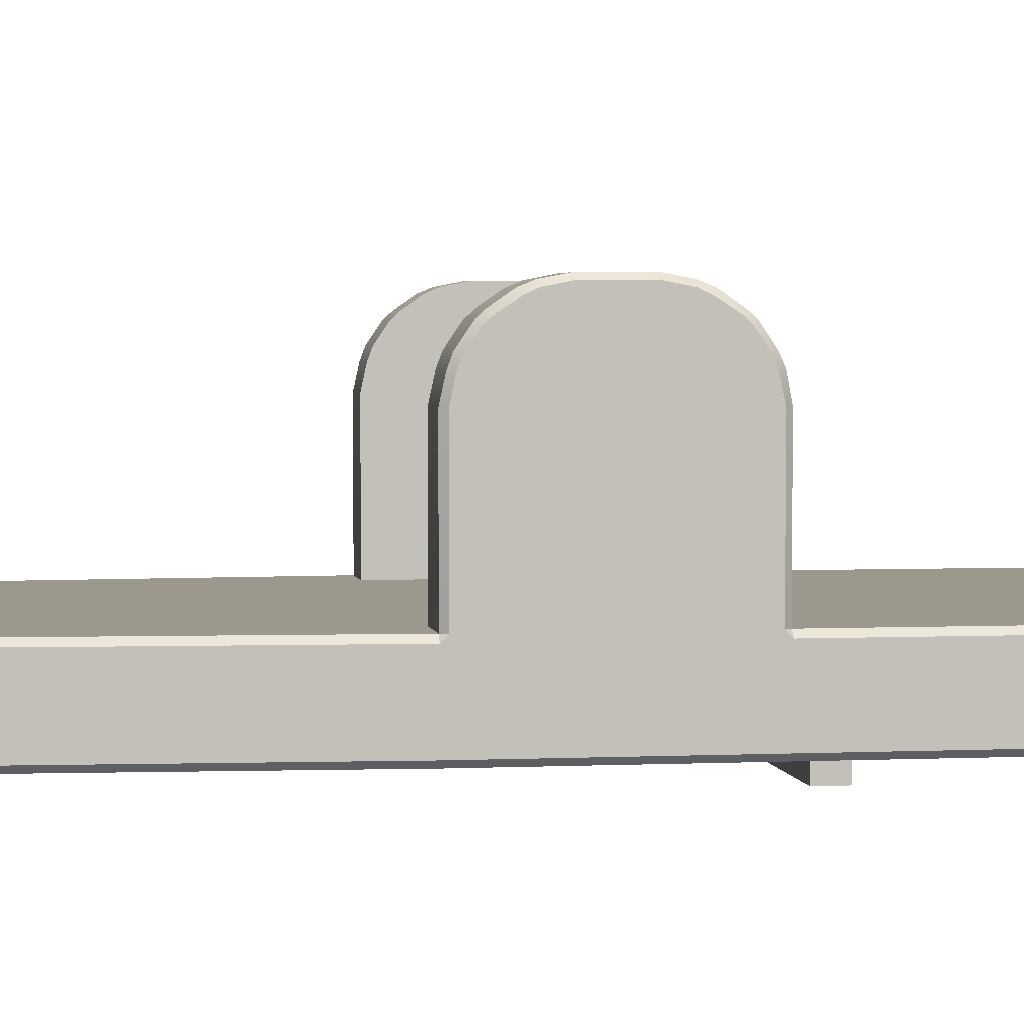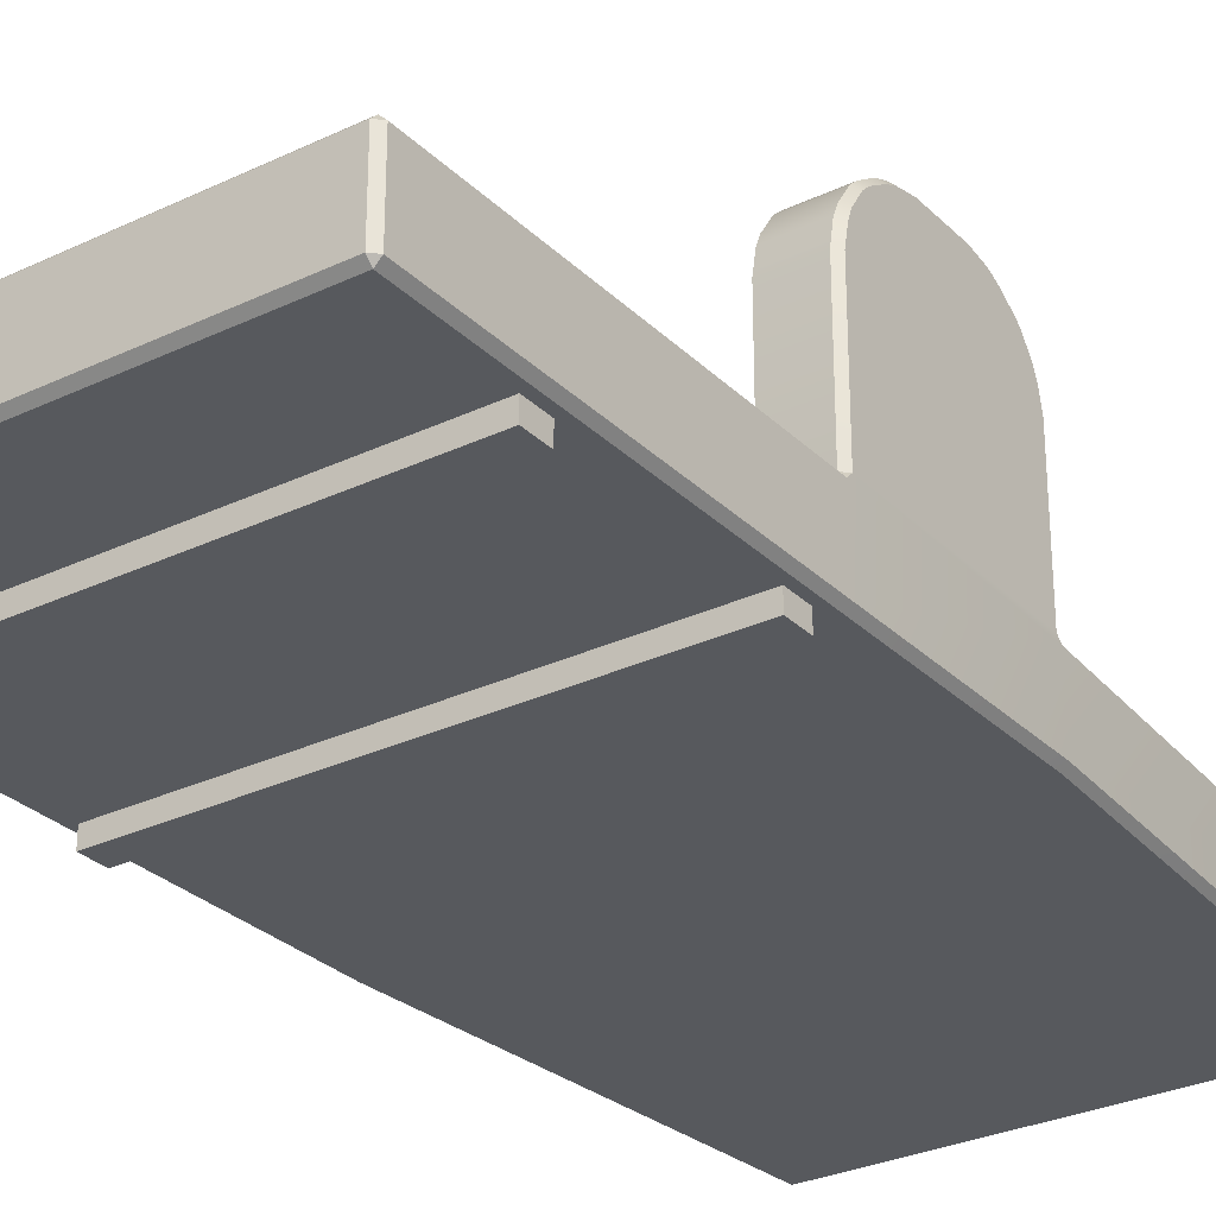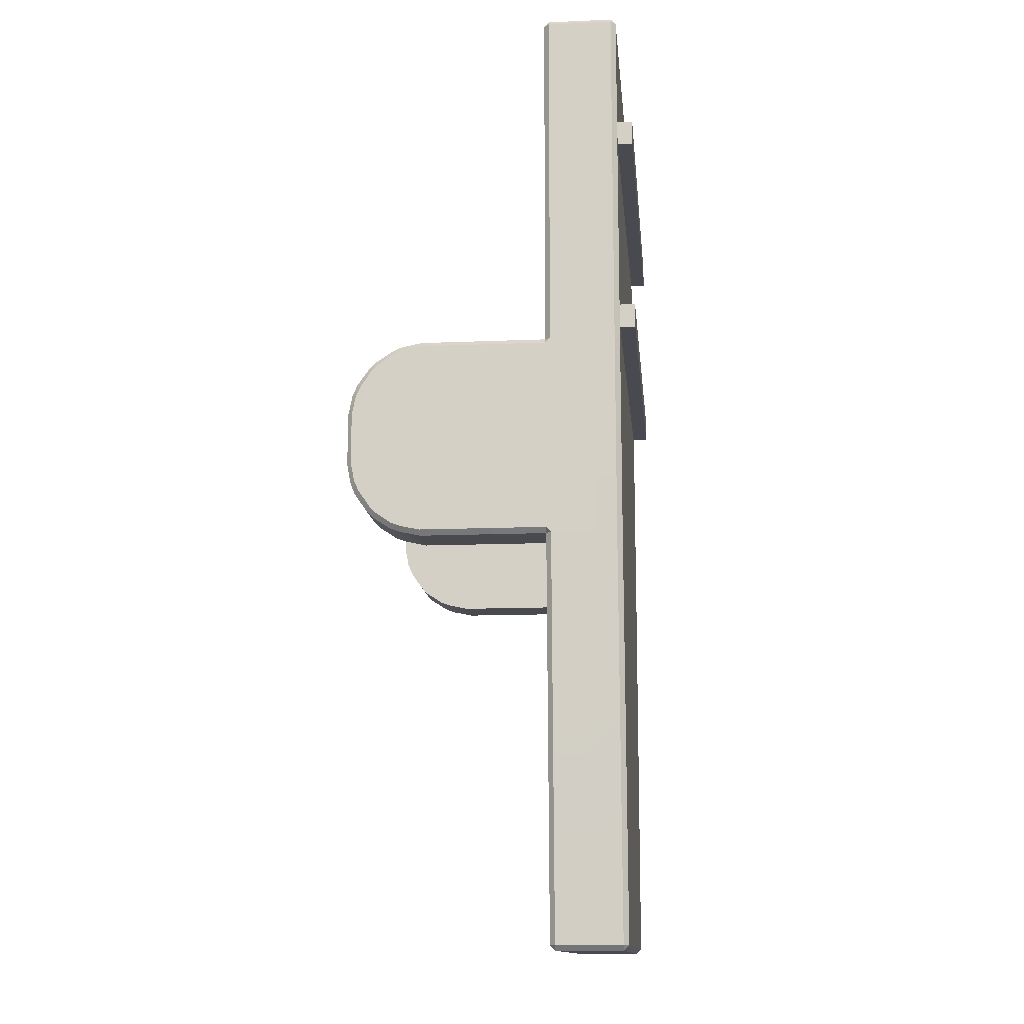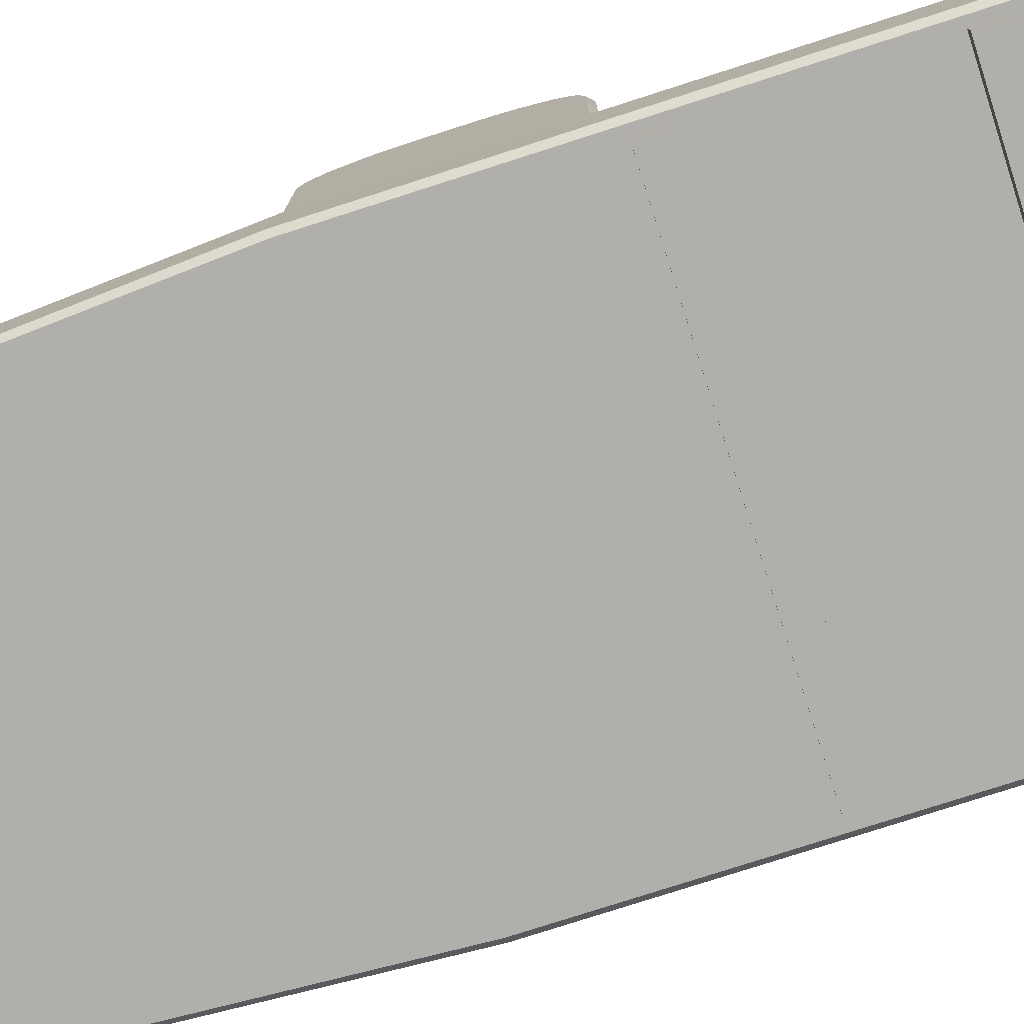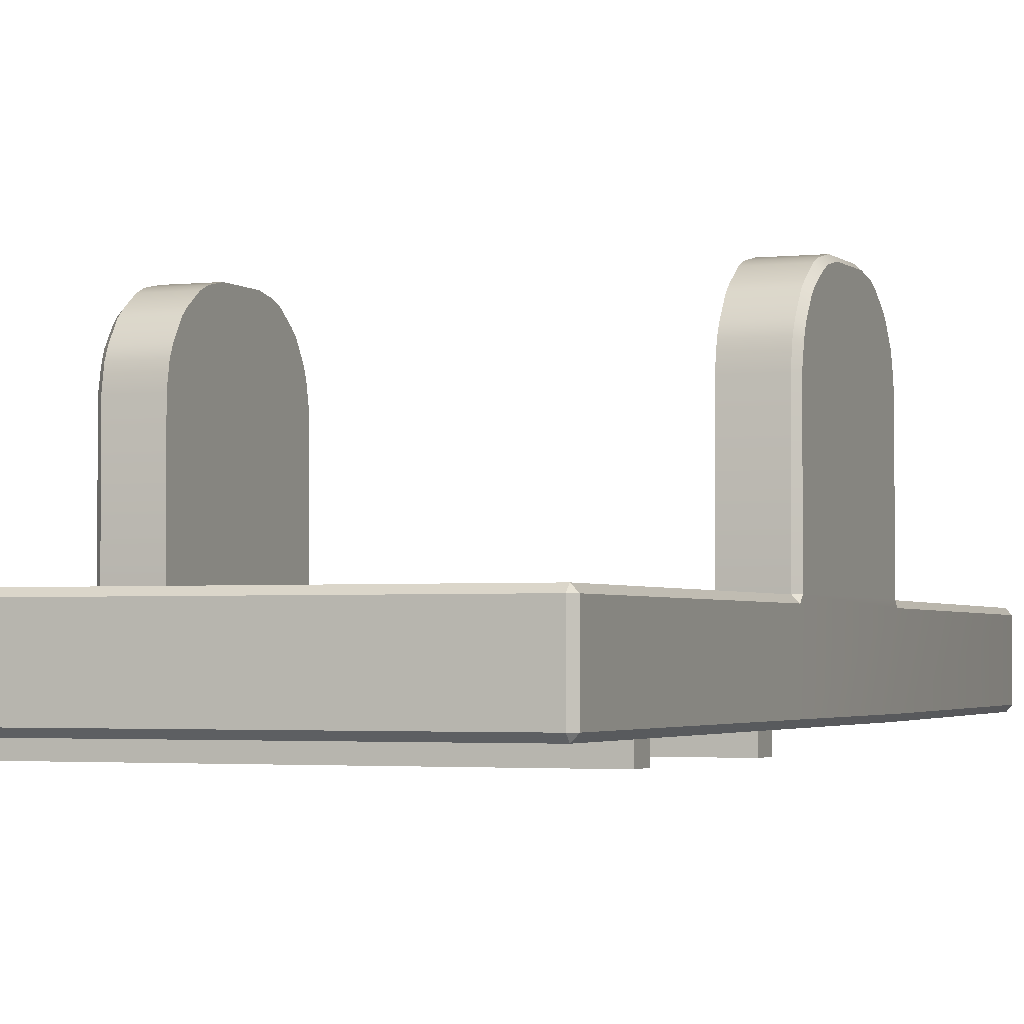
<metadata>
{"format":"obj","ext":"obj","renderer":"f3d","projection":"perspective","resolution":1024,"background":"white","views":[{"elev":3.2,"azim":-98.8,"up":"+Y"},{"elev":-29.0,"azim":35.4,"up":"+Y"},{"elev":-13.5,"azim":-84.6,"up":"+Z"},{"elev":-78.3,"azim":-72.2,"up":"+Y"},{"elev":-2.4,"azim":22.1,"up":"+Y"}]}
</metadata>
<code>
v 227.9 781.1 257.7
v 227.3 781.1 257.7
v 227.9 781.1 259.2
v 227.2 781.1 259.2
v 227.9 781 257.7
v 227.3 781 257.7
v 227.9 781 259.2
v 227.2 781 259.2
v 227.9 781.1 259
v 227.2 781.1 259
v 227.2 781 259
v 227.9 781 259
v 227.9 781.1 258.9
v 227.2 781 259
v 227.2 781.1 258.9
v 227.9 781 258.9
v 227.9 781.1 258.7
v 227.2 781 258.7
v 227.2 781.1 258.7
v 227.9 781 258.7
v 227.9 781.1 258.6
v 227.2 781 258.6
v 227.2 781.1 258.6
v 227.9 781 258.6
v 227.9 781 259
v 227.9 781 259
v 227.2 781 259
v 227.2 781 259
v 227.9 781 258.7
v 227.9 781 258.7
v 227.2 781 258.7
v 227.2 781 258.7
v 227.9 781 259
v 227.9 781 259
v 227.2 781 259
v 227.2 781 259
v 227.9 781 258.7
v 227.9 781 258.7
v 227.2 781 258.7
v 227.2 781 258.7
v 227.9 781 259
v 227.9 781 259
v 227.2 781 259
v 227.2 781 259
v 227.9 781 258.7
v 227.9 781 258.7
v 227.2 781 258.7
v 227.2 781 258.7
v 227.9 781.1 258.3
v 227.2 781 258.3
v 227.2 781.1 258.3
v 227.9 781 258.3
v 227.9 781.1 259.2
v 227.8 781.1 257.7
v 227.8 781 257.7
v 227.9 781 259.2
v 227.9 781.1 259
v 227.9 781 259
v 227.9 781.1 258.9
v 227.9 781 258.9
v 227.9 781.1 258.7
v 227.9 781 258.7
v 227.9 781.1 258.6
v 227.9 781 258.6
v 227.9 781 259
v 227.9 781 259
v 227.9 781 258.7
v 227.9 781 258.7
v 227.9 781 259
v 227.9 781 259
v 227.9 781 258.7
v 227.9 781 258.7
v 227.9 781 259
v 227.9 781 259
v 227.9 781 258.7
v 227.9 781 258.7
v 227.9 781.1 258.3
v 227.9 781 258.3
v 227.3 781.1 257.7
v 227.3 781 259.2
v 227.3 781 259
v 227.3 781 258.7
v 227.3 781 259
v 227.3 781 258.7
v 227.3 781 259
v 227.3 781 258.7
v 227.3 781 259
v 227.3 781 258.7
v 227.3 781 258.3
v 227.3 781.1 259.2
v 227.3 781 257.7
v 227.3 781.1 259
v 227.3 781.1 258.9
v 227.3 781 258.9
v 227.3 781.1 258.7
v 227.3 781.1 258.6
v 227.3 781 258.6
v 227.3 781 259
v 227.3 781 258.7
v 227.3 781 259
v 227.3 781 258.7
v 227.3 781 259
v 227.3 781 258.7
v 227.3 781.1 258.3
v 227.9 781.3 258.6
v 227.9 781.3 258.6
v 227.9 781.3 258.3
v 227.9 781.3 258.3
v 227.2 781.3 258.6
v 227.2 781.3 258.3
v 227.3 781.3 258.3
v 227.3 781.3 258.6
v 227.9 781.4 258.6
v 227.9 781.4 258.6
v 227.9 781.4 258.4
v 227.9 781.4 258.4
v 227.2 781.4 258.6
v 227.2 781.4 258.4
v 227.3 781.4 258.4
v 227.3 781.4 258.6
v 227.9 781.4 258.6
v 227.9 781.4 258.6
v 227.9 781.4 258.3
v 227.9 781.4 258.3
v 227.2 781.4 258.6
v 227.2 781.4 258.3
v 227.3 781.4 258.3
v 227.3 781.4 258.6
v 227.9 781.4 258.6
v 227.9 781.4 258.6
v 227.9 781.4 258.4
v 227.9 781.4 258.4
v 227.2 781.4 258.6
v 227.2 781.4 258.4
v 227.3 781.4 258.4
v 227.3 781.4 258.6
v 227.9 781.4 258.6
v 227.9 781.4 258.6
v 227.9 781.4 258.3
v 227.9 781.4 258.3
v 227.2 781.4 258.6
v 227.2 781.4 258.3
v 227.3 781.4 258.3
v 227.3 781.4 258.6
v 227.9 781.4 258.6
v 227.9 781.4 258.6
v 227.9 781.4 258.4
v 227.9 781.4 258.4
v 227.2 781.4 258.6
v 227.2 781.4 258.4
v 227.3 781.4 258.4
v 227.3 781.4 258.6
v 227.9 781.4 258.6
v 227.9 781.4 258.6
v 227.9 781.4 258.4
v 227.9 781.4 258.4
v 227.2 781.4 258.6
v 227.2 781.4 258.4
v 227.3 781.4 258.4
v 227.3 781.4 258.6
v 227.9 781.5 258.5
v 227.9 781.5 258.5
v 227.9 781.5 258.4
v 227.9 781.4 258.4
v 227.2 781.4 258.5
v 227.2 781.5 258.4
v 227.3 781.5 258.4
v 227.3 781.5 258.5
v 227.9 781.1 257.7
v 227.9 781.1 257.7
v 227.3 781.1 257.7
v 227.3 781.1 257.7
v 227.9 781.1 259.2
v 227.9 781.1 259.2
v 227.2 781.1 259.2
v 227.2 781.1 259.2
v 227.9 781 257.7
v 227.9 781 257.7
v 227.3 781 257.7
v 227.3 781 257.7
v 227.9 781 259.2
v 227.9 781 259.2
v 227.2 781 259.2
v 227.2 781 259.2
v 227.9 781.1 259
v 227.2 781.1 259
v 227.2 781 259
v 227.2 781 259
v 227.9 781 259
v 227.9 781 259
v 227.9 781.1 258.9
v 227.2 781 258.9
v 227.2 781 258.9
v 227.2 781.1 258.9
v 227.9 781 258.9
v 227.9 781 259
v 227.9 781.1 258.7
v 227.2 781 258.7
v 227.2 781 258.7
v 227.2 781.1 258.7
v 227.9 781 258.7
v 227.9 781 258.7
v 227.9 781.1 258.6
v 227.9 781.1 258.6
v 227.2 781 258.6
v 227.2 781 258.6
v 227.2 781.1 258.6
v 227.2 781.1 258.6
v 227.9 781 258.6
v 227.9 781 258.6
v 227.9 781.1 258.3
v 227.9 781.1 258.3
v 227.2 781 258.3
v 227.2 781.1 258.3
v 227.2 781.1 258.3
v 227.9 781 258.3
v 227.8 781.1 259.2
v 227.9 781.1 259.2
v 227.8 781.1 257.7
v 227.8 781.1 257.7
v 227.8 781 257.7
v 227.8 781 257.7
v 227.8 781 259.2
v 227.9 781 259.2
v 227.4 781.1 257.7
v 227.3 781.1 257.7
v 227.3 781 259.2
v 227.3 781 259.2
v 227.3 781.1 259.2
v 227.3 781.1 259.2
v 227.4 781 257.7
v 227.3 781 257.7
v 227.9 781.3 258.6
v 227.9 781.3 258.3
v 227.2 781.3 258.6
v 227.2 781.3 258.3
v 227.9 781.4 258.6
v 227.9 781.4 258.4
v 227.2 781.4 258.6
v 227.2 781.4 258.4
v 227.9 781.4 258.6
v 227.9 781.4 258.3
v 227.2 781.4 258.6
v 227.2 781.4 258.3
v 227.9 781.4 258.6
v 227.9 781.4 258.4
v 227.2 781.4 258.6
v 227.2 781.4 258.4
v 227.9 781.4 258.6
v 227.9 781.4 258.3
v 227.2 781.4 258.6
v 227.2 781.4 258.3
v 227.9 781.4 258.6
v 227.9 781.4 258.4
v 227.2 781.4 258.6
v 227.2 781.4 258.4
v 227.9 781.4 258.6
v 227.9 781.4 258.4
v 227.2 781.4 258.6
v 227.2 781.4 258.4
v 227.9 781.4 258.5
v 227.9 781.5 258.4
v 227.2 781.5 258.5
v 227.2 781.4 258.4
f 54 77 212
f 212 169 54
f 52 78 222
f 222 177 52
f 5 55 220
f 220 170 5
f 6 50 215
f 215 172 6
f 8 80 230
f 230 176 8
f 7 12 185
f 185 174 7
f 57 218 173
f 173 9 57
f 81 228 183
f 183 11 81
f 188 184 4
f 4 10 188
f 12 16 191
f 191 185 12
f 59 57 9
f 9 13 59
f 102 87 44
f 44 43 102
f 193 188 10
f 10 15 193
f 16 20 197
f 197 191 16
f 61 59 13
f 13 17 61
f 82 94 192
f 192 18 82
f 199 193 15
f 15 19 199
f 20 24 204
f 204 197 20
f 63 61 17
f 17 21 63
f 103 88 48
f 48 47 103
f 206 199 19
f 19 23 206
f 49 211 203
f 24 216 49
f 24 49 203
f 24 203 204
f 26 196 189
f 189 25 26
f 26 65 60
f 26 60 195
f 26 195 196
f 28 187 14
f 14 27 28
f 28 83 81
f 28 81 11
f 28 11 187
f 30 210 201
f 201 29 30
f 30 67 64
f 30 64 209
f 30 209 210
f 32 198 22
f 22 31 32
f 32 84 82
f 32 82 18
f 32 18 198
f 34 26 25
f 25 33 34
f 26 34 69
f 69 65 26
f 36 28 27
f 27 35 36
f 28 36 85
f 85 83 28
f 38 30 29
f 29 37 38
f 30 38 71
f 71 67 30
f 40 32 31
f 31 39 40
f 32 40 86
f 86 84 32
f 42 34 33
f 33 41 42
f 42 73 69
f 69 34 42
f 44 36 35
f 35 43 44
f 44 87 85
f 85 36 44
f 46 38 37
f 37 45 46
f 46 75 71
f 71 38 46
f 48 40 39
f 39 47 48
f 48 88 86
f 86 40 48
f 163 162 161
f 161 262 163
f 89 97 205
f 205 213 89
f 23 207 214
f 50 206 23
f 50 23 214
f 50 214 215
f 216 178 1
f 1 49 216
f 54 226 104
f 104 77 54
f 78 89 91
f 91 222 78
f 221 231 225
f 225 219 221
f 224 182 3
f 3 53 224
f 57 92 90
f 90 218 57
f 58 190 181
f 181 56 58
f 59 93 92
f 92 57 59
f 73 42 41
f 41 74 73
f 61 95 93
f 93 59 61
f 62 202 195
f 195 60 62
f 63 96 95
f 95 61 63
f 75 46 45
f 45 76 75
f 65 98 94
f 94 60 65
f 189 190 58
f 25 189 58
f 66 25 58
f 67 99 97
f 97 64 67
f 201 202 62
f 29 201 62
f 68 29 62
f 69 100 98
f 98 65 69
f 66 70 33
f 33 25 66
f 71 101 99
f 99 67 71
f 68 72 37
f 37 29 68
f 73 102 100
f 100 69 73
f 74 41 33
f 33 70 74
f 75 103 101
f 101 71 75
f 76 45 37
f 37 72 76
f 77 104 96
f 96 63 77
f 78 52 209
f 209 64 78
f 227 223 217
f 217 229 227
f 81 58 56
f 56 228 81
f 102 73 74
f 74 87 102
f 82 62 60
f 60 94 82
f 103 75 76
f 76 88 103
f 83 66 58
f 58 81 83
f 84 68 62
f 62 82 84
f 85 70 66
f 66 83 85
f 86 72 68
f 68 84 86
f 87 74 70
f 70 85 87
f 88 76 72
f 72 86 88
f 89 78 64
f 64 97 89
f 226 171 51
f 51 104 226
f 89 213 179
f 179 91 89
f 232 180 2
f 2 79 232
f 92 186 175
f 175 90 92
f 93 194 186
f 186 92 93
f 95 200 194
f 194 93 95
f 96 208 200
f 200 95 96
f 14 192 94
f 27 14 94
f 98 27 94
f 22 205 97
f 31 22 97
f 99 31 97
f 98 100 35
f 35 27 98
f 99 101 39
f 39 31 99
f 102 43 35
f 35 100 102
f 103 47 39
f 39 101 103
f 167 166 263
f 263 168 167
f 106 63 21
f 21 105 106
f 139 107 77
f 155 123 139
f 155 139 77
f 115 147 155
f 163 131 115
f 163 115 155
f 163 155 77
f 163 77 63
f 130 162 163
f 114 146 130
f 114 130 163
f 122 154 114
f 106 138 122
f 106 122 114
f 106 114 163
f 106 163 63
f 234 212 77
f 77 107 234
f 249 233 203
f 257 241 249
f 257 249 203
f 113 145 257
f 261 245 113
f 261 113 257
f 261 257 203
f 261 203 211
f 246 164 261
f 238 254 246
f 238 246 261
f 242 258 238
f 108 140 242
f 108 242 238
f 108 238 261
f 108 261 211
f 252 236 214
f 260 244 252
f 260 252 214
f 118 150 260
f 264 248 118
f 264 118 260
f 264 260 214
f 264 214 207
f 247 165 264
f 239 149 247
f 239 247 264
f 243 259 239
f 109 141 243
f 109 243 239
f 109 239 264
f 109 264 207
f 111 104 51
f 51 110 111
f 144 112 96
f 160 128 144
f 160 144 96
f 120 152 160
f 168 136 120
f 168 120 160
f 168 160 96
f 168 96 104
f 135 167 168
f 119 151 135
f 119 135 168
f 127 159 119
f 111 143 127
f 111 127 119
f 111 119 168
f 111 168 104
f 235 208 96
f 96 112 235
f 154 153 253
f 253 114 154
f 156 155 147
f 147 116 156
f 159 158 256
f 256 119 159
f 157 160 152
f 152 117 157
f 146 237 129
f 129 130 146
f 148 115 131
f 131 132 148
f 151 240 134
f 134 135 151
f 255 120 136
f 136 133 255
f 138 137 121
f 121 122 138
f 250 139 123
f 123 124 250
f 143 142 126
f 126 127 143
f 251 144 128
f 128 125 251
f 130 129 161
f 161 162 130
f 132 131 163
f 163 262 132
f 135 134 166
f 166 167 135
f 133 136 168
f 168 263 133
f 122 121 153
f 153 154 122
f 124 123 155
f 155 156 124
f 127 126 158
f 158 159 127
f 125 128 160
f 160 157 125
f 114 253 237
f 237 146 114
f 116 147 115
f 115 148 116
f 119 256 240
f 240 151 119
f 117 152 120
f 120 255 117
f 106 105 137
f 137 138 106
f 234 107 139
f 139 250 234
f 111 110 142
f 142 143 111
f 235 112 144
f 144 251 235
f 170 169 1
f 172 171 2
f 174 173 3
f 176 175 4
f 178 177 5
f 180 179 6
f 182 181 7
f 184 183 8
f 188 187 11
f 190 189 12
f 193 192 14
f 196 195 16
f 199 198 18
f 202 201 20
f 204 203 21
f 206 205 22
f 208 207 23
f 210 209 24
f 212 211 49
f 215 214 51
f 218 217 53
f 220 219 54
f 222 221 55
f 224 223 56
f 226 225 79
f 228 227 80
f 230 229 90
f 232 231 91
f 49 1 169
f 169 212 49
f 53 3 173
f 173 218 53
f 10 4 175
f 175 186 10
f 79 2 171
f 171 226 79
f 55 5 177
f 177 222 55
f 50 6 179
f 179 213 50
f 80 8 183
f 183 228 80
f 12 7 181
f 181 190 12
f 6 172 2
f 2 180 6
f 1 178 5
f 5 170 1
f 8 176 4
f 4 184 8
f 7 174 3
f 3 182 7
f 174 185 9
f 9 173 174
f 15 10 186
f 186 194 15
f 184 188 11
f 11 183 184
f 16 12 189
f 189 196 16
f 185 191 13
f 13 9 185
f 188 193 14
f 14 187 188
f 19 15 194
f 194 200 19
f 20 16 195
f 195 202 20
f 191 197 17
f 17 13 191
f 193 199 18
f 18 192 193
f 23 19 200
f 200 208 23
f 24 20 201
f 201 210 24
f 197 204 21
f 21 17 197
f 199 206 22
f 22 198 199
f 216 24 209
f 209 52 216
f 206 50 213
f 213 205 206
f 172 215 51
f 51 171 172
f 178 216 52
f 52 177 178
f 229 217 218
f 218 90 229
f 170 220 54
f 54 169 170
f 231 221 222
f 222 91 231
f 182 224 56
f 56 181 182
f 221 219 220
f 220 55 221
f 224 53 217
f 217 223 224
f 219 225 226
f 226 54 219
f 223 227 228
f 228 56 223
f 176 230 90
f 90 175 176
f 180 232 91
f 91 179 180
f 227 229 230
f 230 80 227
f 232 79 225
f 225 231 232
f 261 164 262
f 262 161 261
f 105 21 203
f 203 233 105
f 108 211 212
f 212 234 108
f 264 165 263
f 263 166 264
f 109 207 208
f 208 235 109
f 110 51 214
f 214 236 110
f 257 145 253
f 253 153 257
f 238 258 156
f 156 116 238
f 239 259 157
f 157 117 239
f 260 150 256
f 256 158 260
f 249 241 121
f 121 137 249
f 242 140 250
f 250 124 242
f 243 141 251
f 251 125 243
f 252 244 126
f 126 142 252
f 113 245 129
f 129 237 113
f 246 254 148
f 148 132 246
f 247 149 255
f 255 133 247
f 118 248 134
f 134 240 118
f 233 249 137
f 137 105 233
f 140 108 234
f 234 250 140
f 141 109 235
f 235 251 141
f 236 252 142
f 142 110 236
f 145 113 237
f 237 253 145
f 254 238 116
f 116 148 254
f 149 239 117
f 117 255 149
f 150 118 240
f 240 256 150
f 241 257 153
f 153 121 241
f 258 242 124
f 124 156 258
f 259 243 125
f 125 157 259
f 244 260 158
f 158 126 244
f 245 261 161
f 161 129 245
f 164 246 132
f 132 262 164
f 165 247 133
f 133 263 165
f 248 264 166
f 166 134 248

</code>
